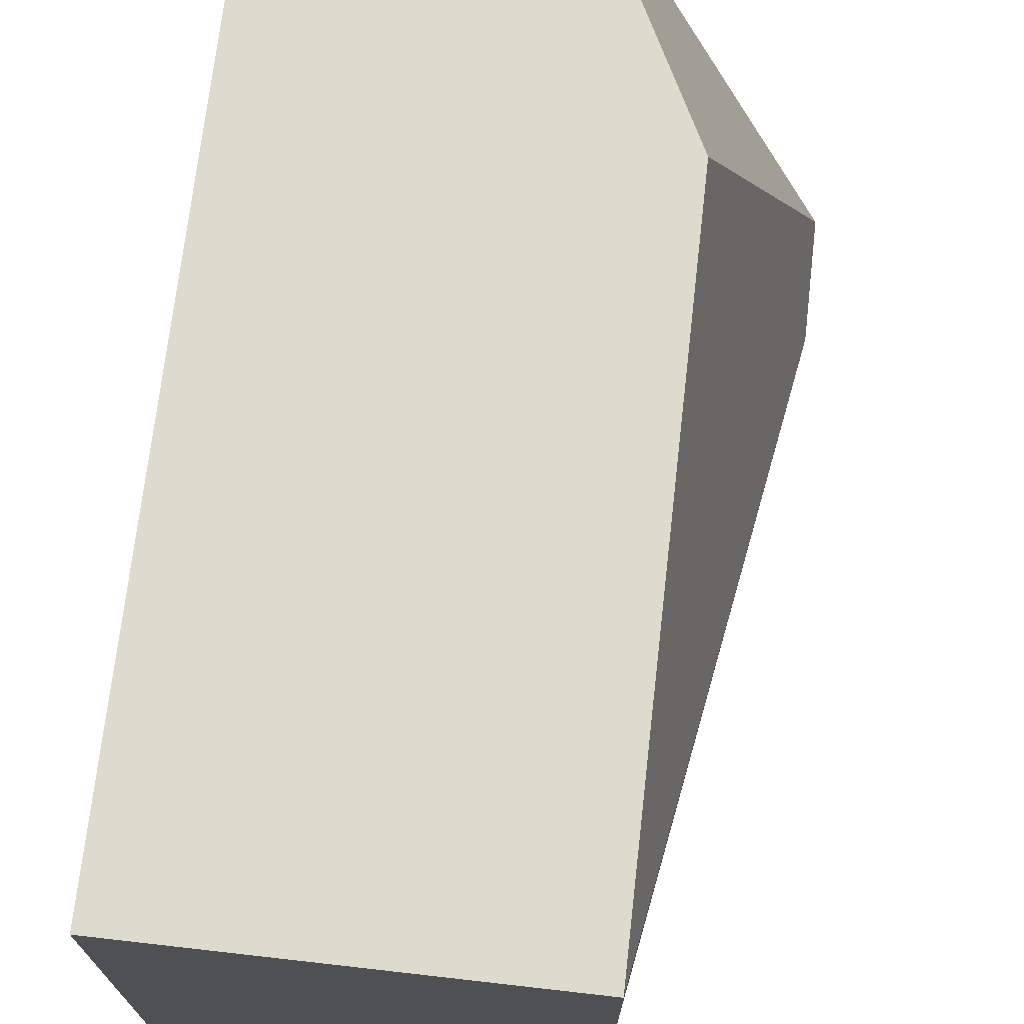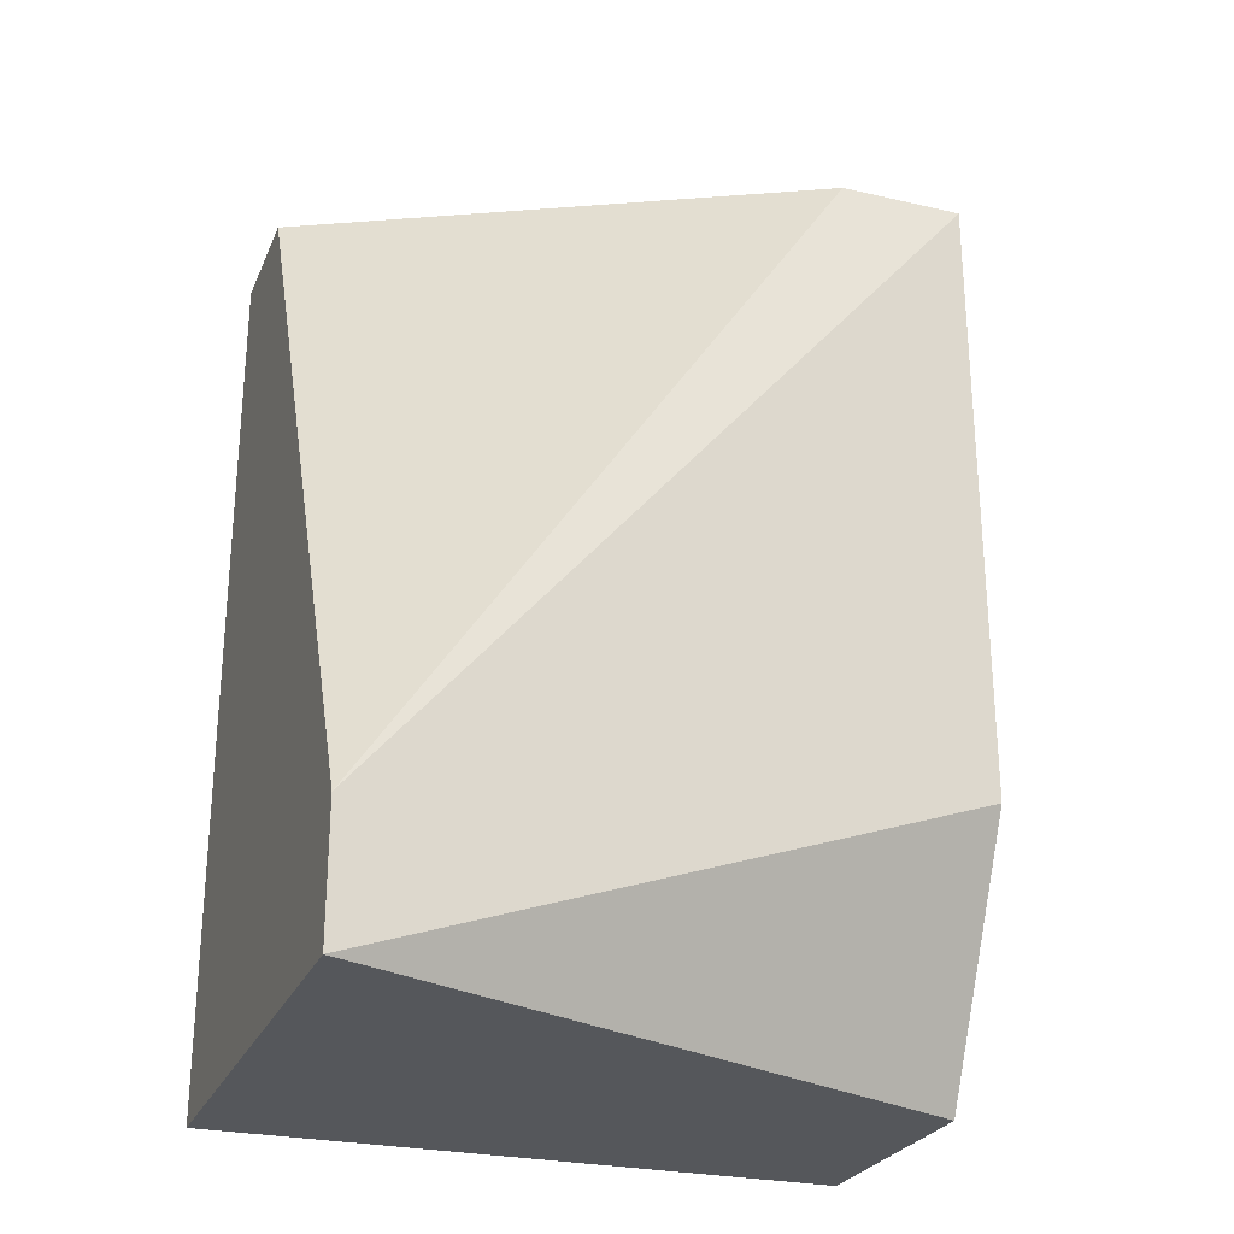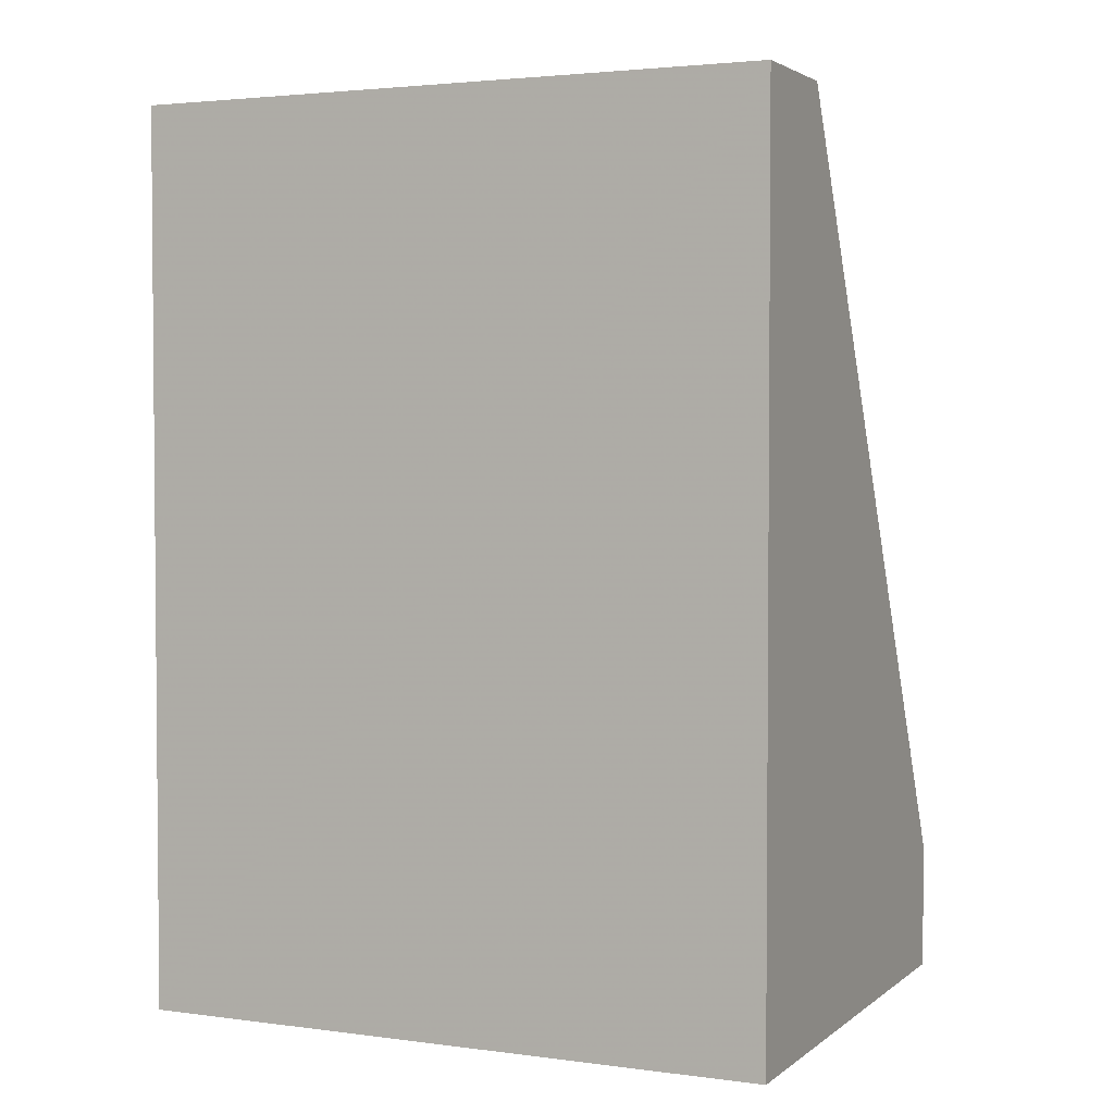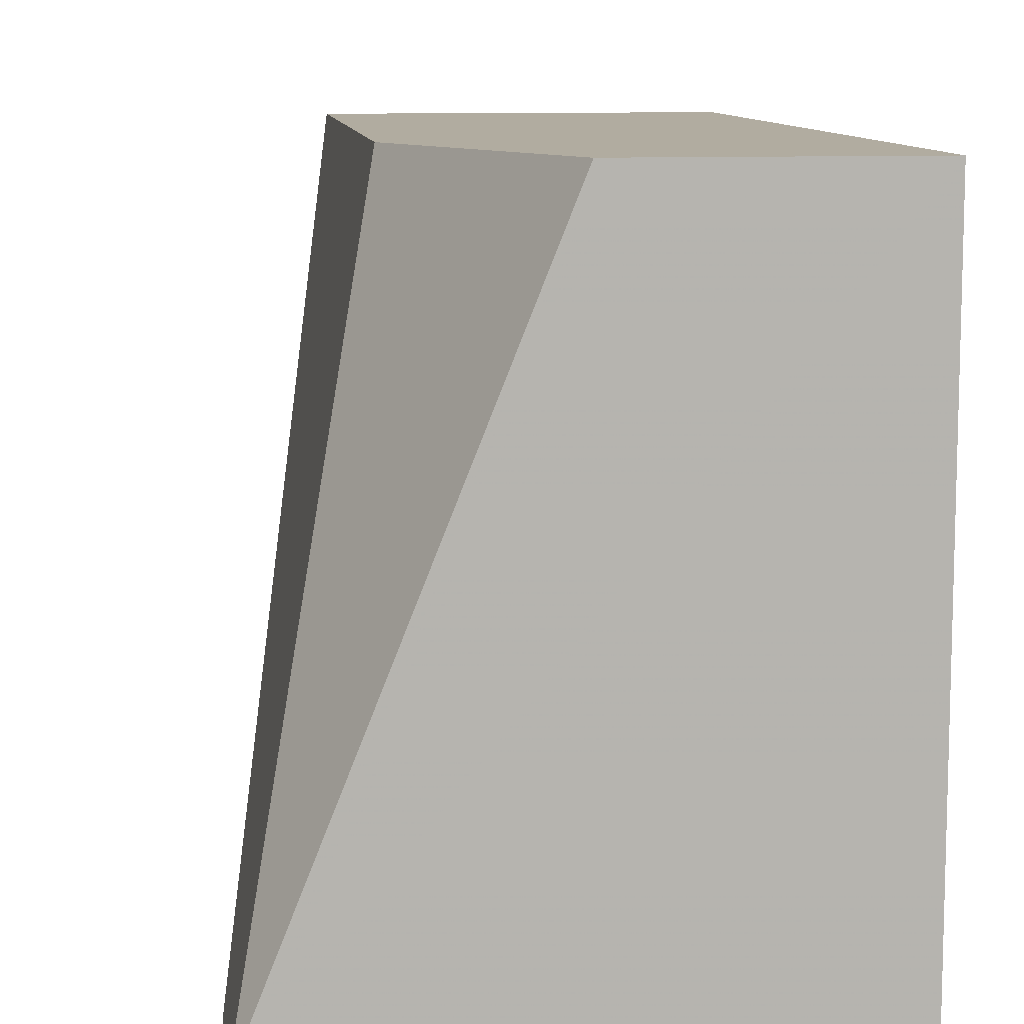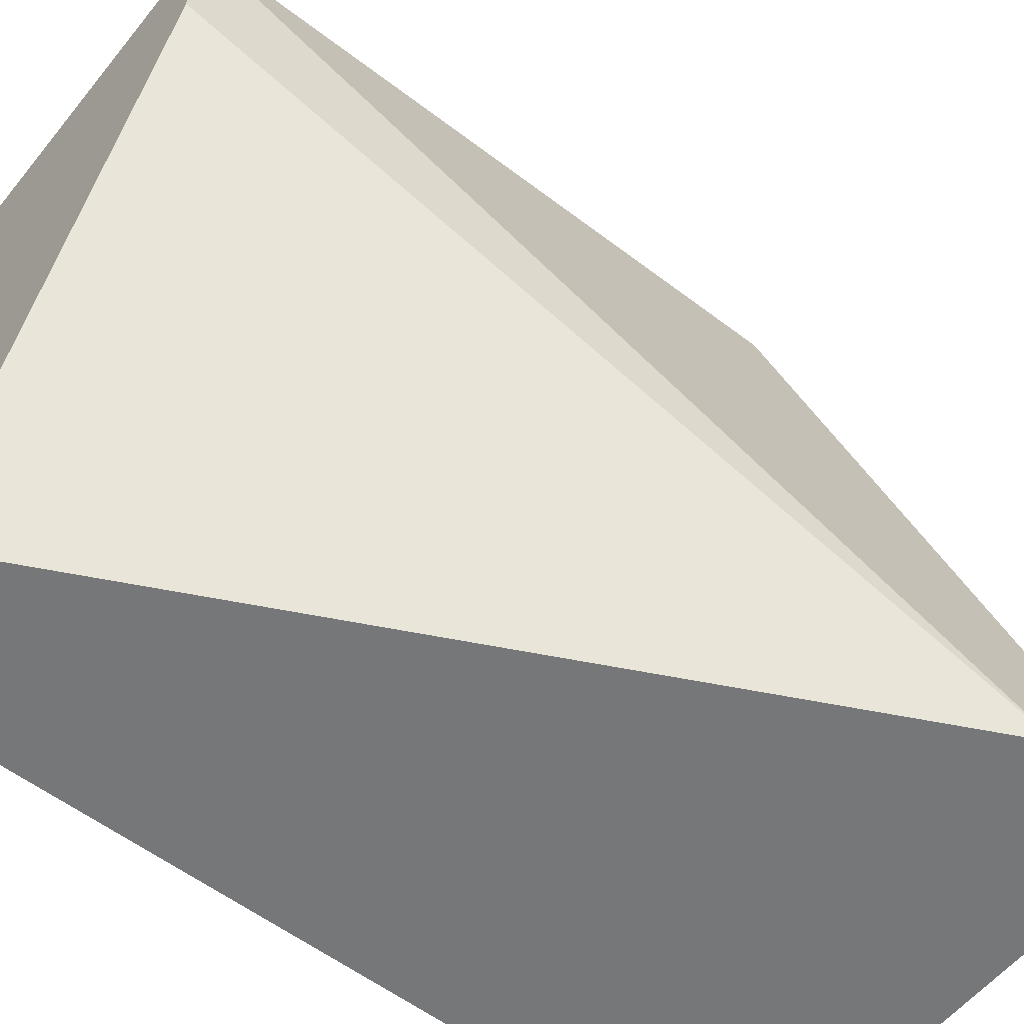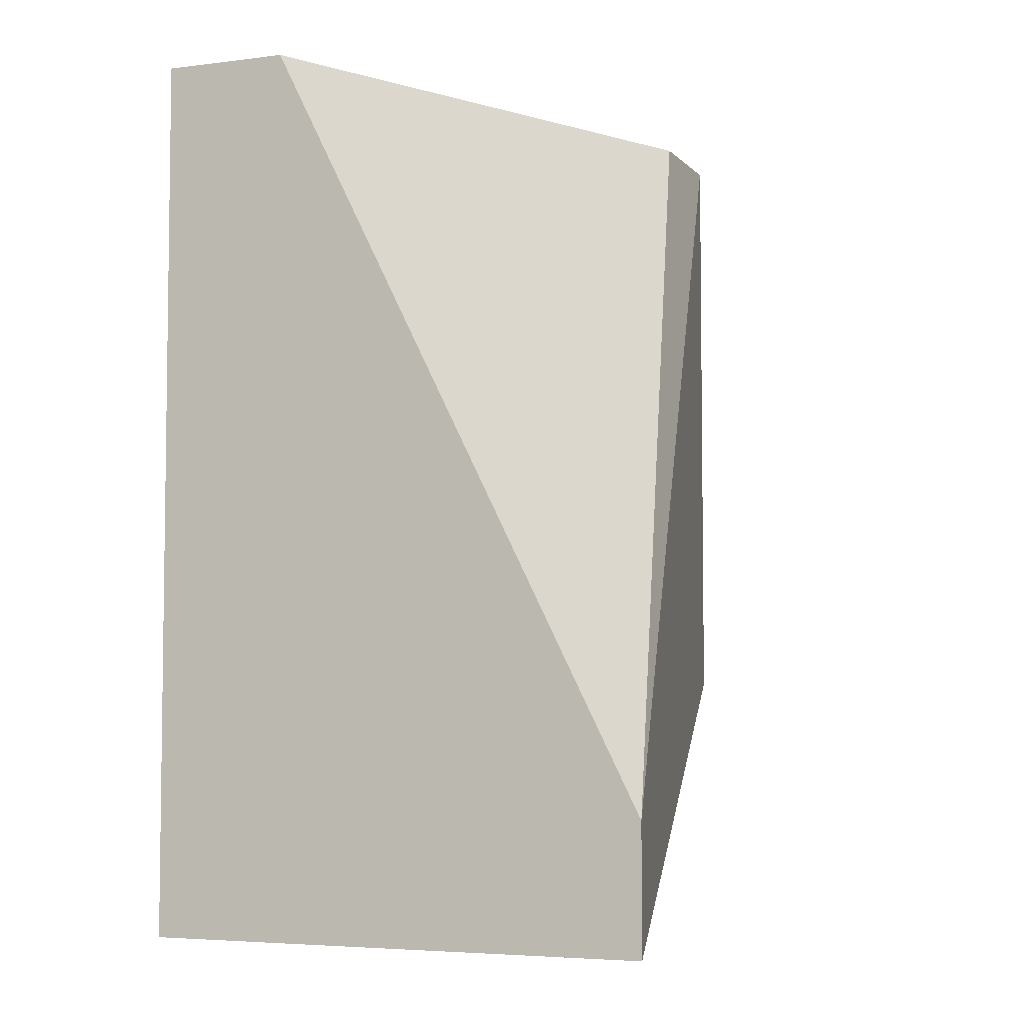
<metadata>
{"format":"obj","ext":"obj","renderer":"f3d","projection":"perspective","resolution":1024,"background":"white","views":[{"elev":71.3,"azim":6.5,"up":"+Y"},{"elev":-26.4,"azim":70.2,"up":"+Z"},{"elev":2.9,"azim":-65.4,"up":"+Z"},{"elev":10.1,"azim":173.0,"up":"+Y"},{"elev":-57.0,"azim":51.5,"up":"+Y"},{"elev":-4.9,"azim":21.7,"up":"+Z"}]}
</metadata>
<code>
v -0.01139 0.03232 -0.005153
v -0.01139 0.03232 -0.01628
v -0.01139 0.04026 -0.005153
v -0.01139 0.04026 -0.01628
v -0.006625 0.03867 -0.005153
v -0.006625 0.04026 -0.005153
v -0.006625 0.04026 -0.0131
v -0.005035 0.03232 -0.01628
v -0.005035 0.03232 -0.01469
v -0.008214 0.04026 -0.01628
v -0.009803 0.03232 -0.005153
f 8 6 9
f 2 4 8
f 4 2 1
f 2 8 1
f 1 5 3
f 4 1 3
f 4 3 7
f 5 1 11
f 1 8 11
f 3 5 6
f 8 7 6
f 7 3 6
f 8 4 10
f 4 7 10
f 7 8 10
f 5 11 9
f 11 8 9
f 6 5 9

</code>
